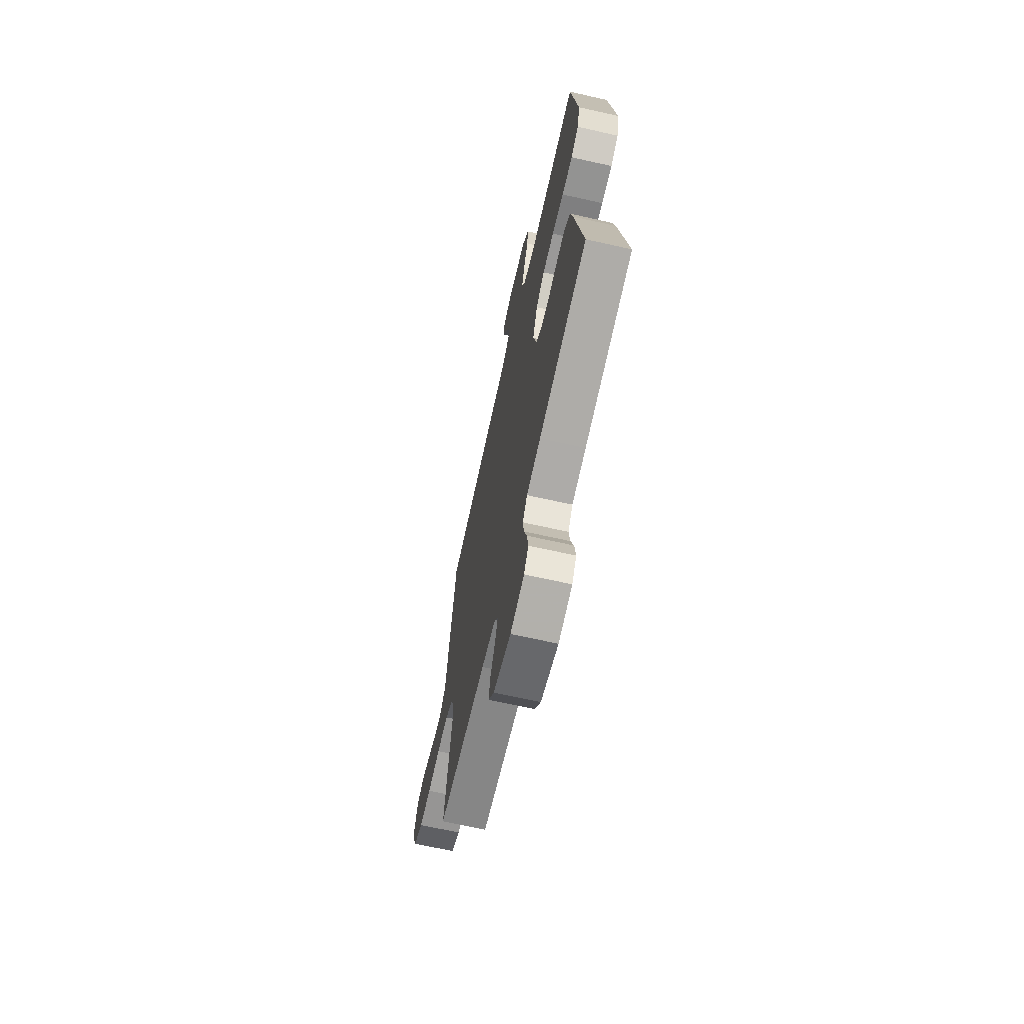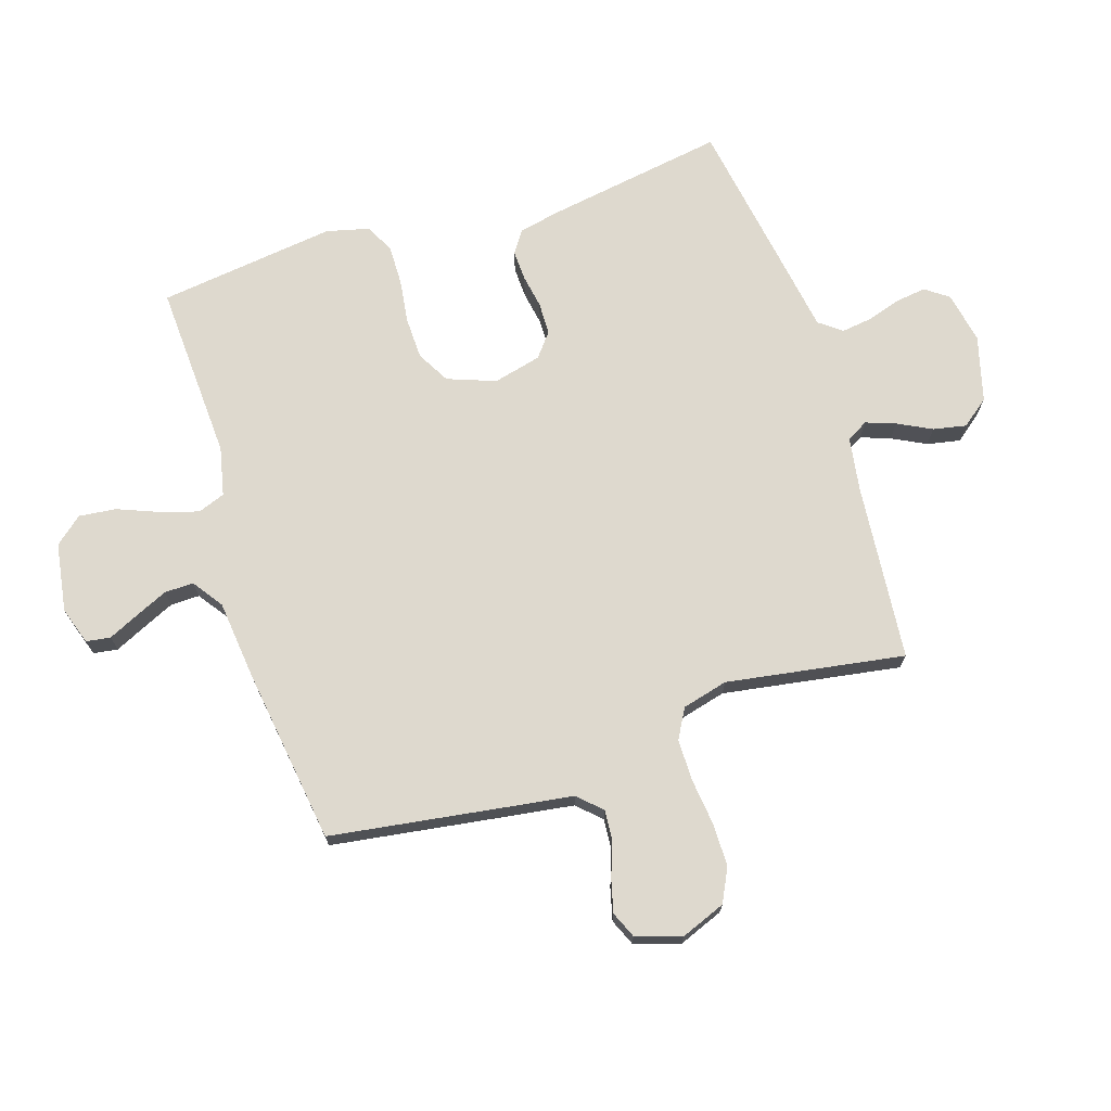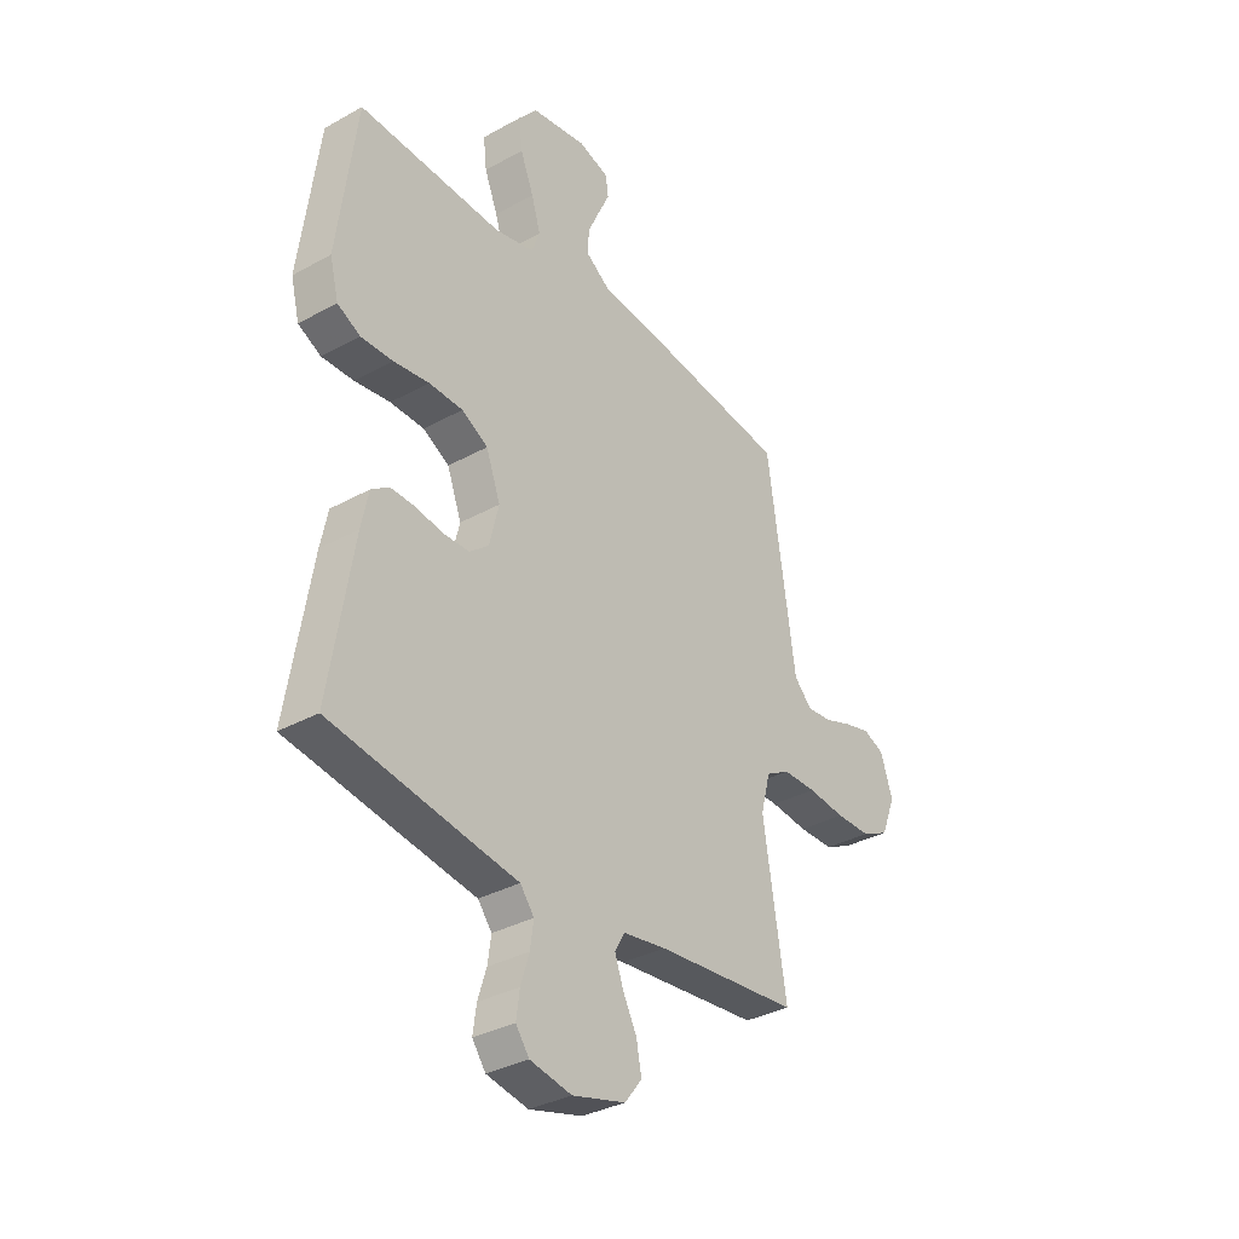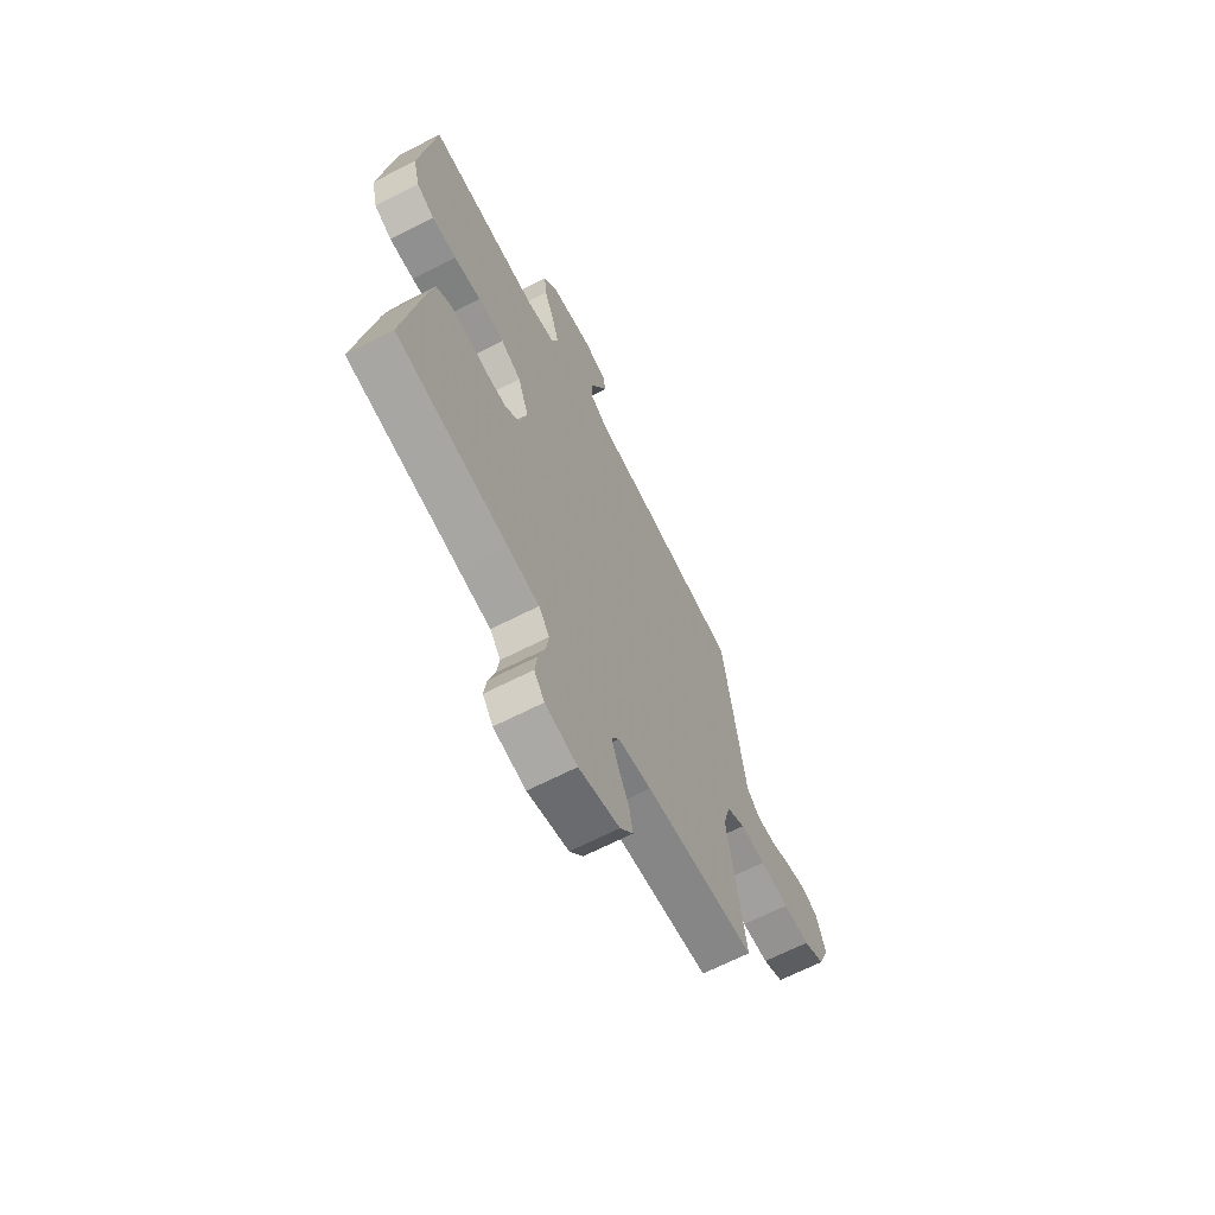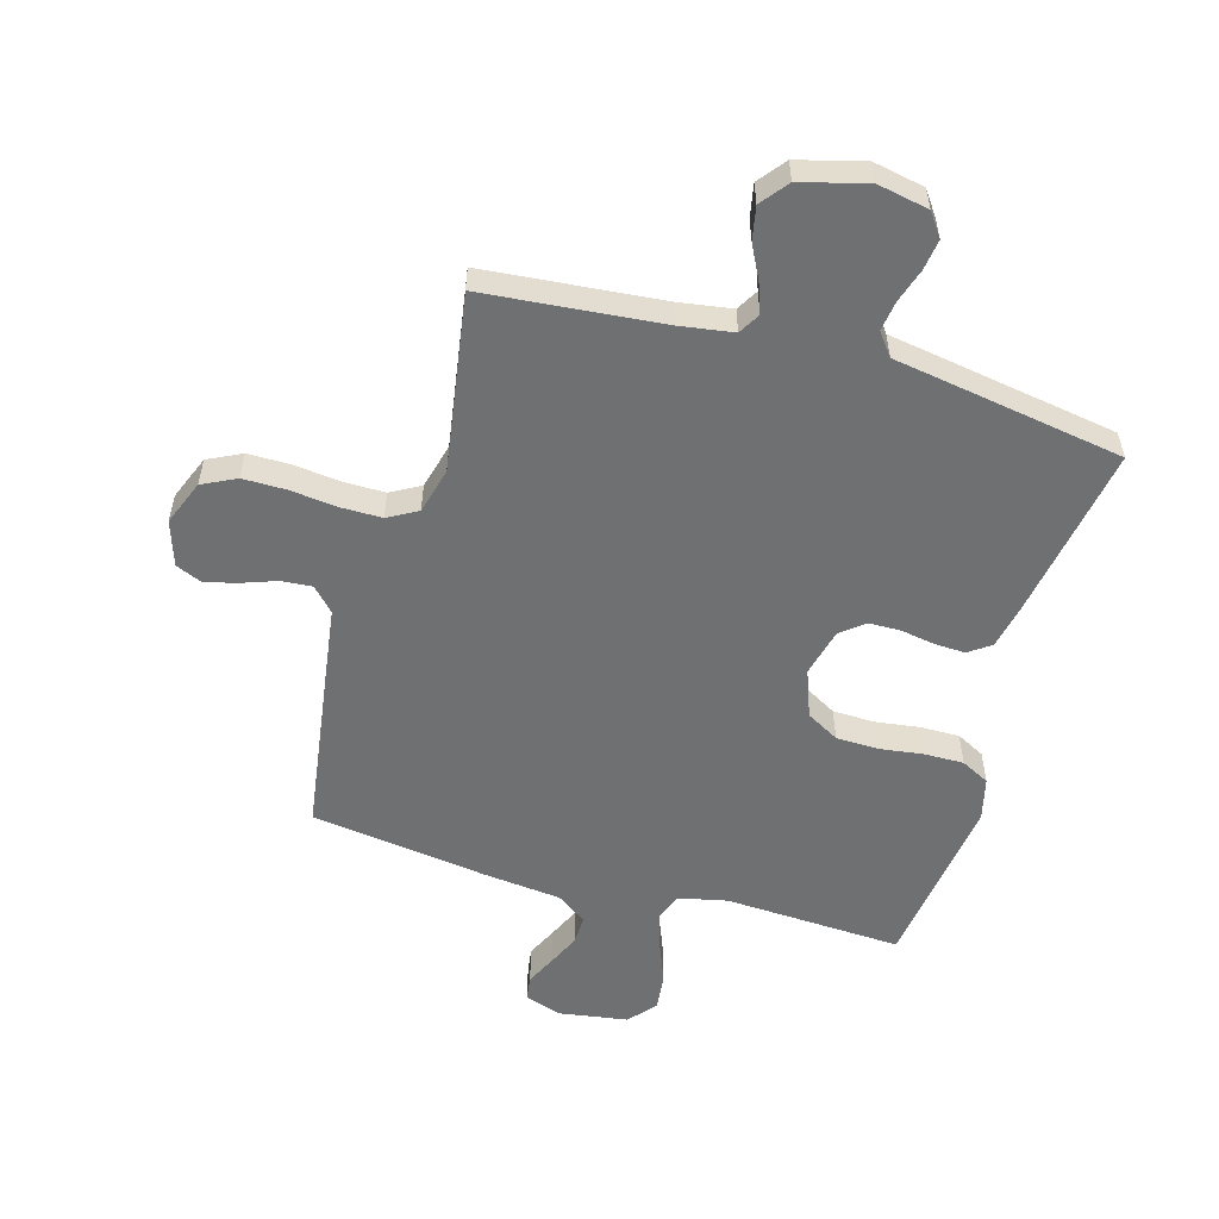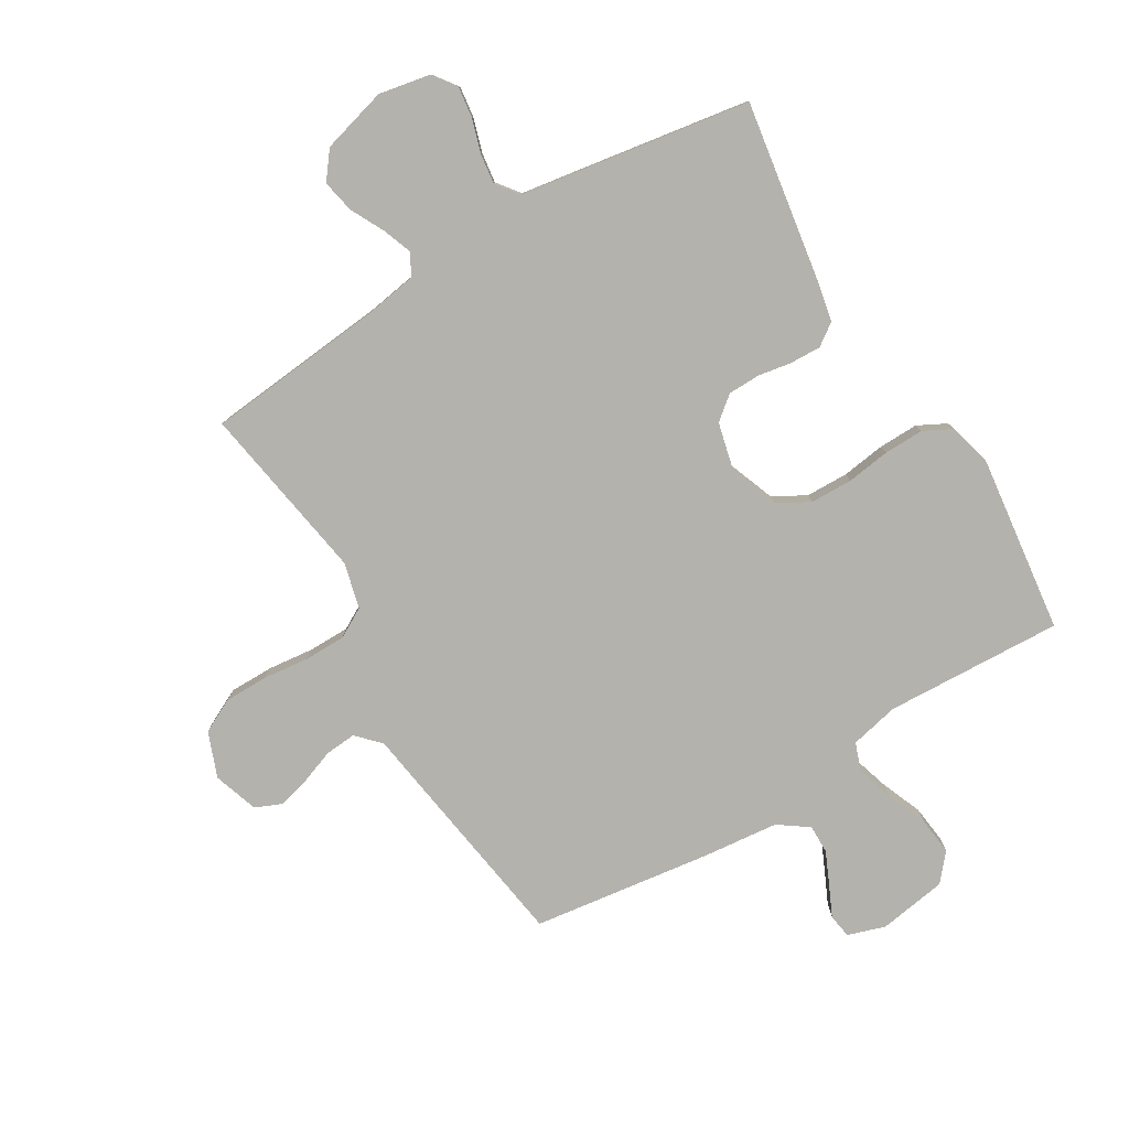
<metadata>
{"format":"obj","ext":"obj","renderer":"f3d","projection":"perspective","resolution":1024,"background":"white","views":[{"elev":-67.5,"azim":-102.7,"up":"+Z"},{"elev":71.4,"azim":72.3,"up":"+Y"},{"elev":-33.9,"azim":-53.0,"up":"+Z"},{"elev":-66.5,"azim":-62.8,"up":"+Z"},{"elev":-54.8,"azim":163.9,"up":"+Y"},{"elev":-79.4,"azim":-148.8,"up":"+Y"}]}
</metadata>
<code>
v -0.5 0.07 0.5
v -0.2 0.07 0.485
v -0.118 0.07 0.503
v -0.101 0.07 0.549
v -0.12 0.07 0.612
v -0.148 0.07 0.682
v -0.155 0.07 0.745
v -0.116 0.07 0.791
v 0 0.07 0.809
v 0.063 0.07 0.788
v 0.069 0.07 0.747
v 0.045 0.07 0.696
v 0.02 0.07 0.641
v 0.019 0.07 0.592
v 0.07 0.07 0.556
v 0.2 0.07 0.542
v 0.5 0.07 0.5
v 0.544 0.07 0.2
v 0.559 0.07 0.095
v 0.596 0.07 0.056
v 0.648 0.07 0.06
v 0.706 0.07 0.081
v 0.761 0.07 0.095
v 0.805 0.07 0.076
v 0.83 0.07 0
v 0.8 0.07 -0.076
v 0.743 0.07 -0.104
v 0.67 0.07 -0.104
v 0.592 0.07 -0.095
v 0.522 0.07 -0.095
v 0.472 0.07 -0.123
v 0.452 0.07 -0.2
v 0.5 0.07 -0.5
v 0.2 0.07 -0.528
v 0.11 0.07 -0.542
v 0.089 0.07 -0.578
v 0.107 0.07 -0.628
v 0.136 0.07 -0.685
v 0.147 0.07 -0.741
v 0.111 0.07 -0.787
v 0 0.07 -0.817
v -0.087 0.07 -0.8
v -0.115 0.07 -0.761
v -0.108 0.07 -0.709
v -0.09 0.07 -0.652
v -0.083 0.07 -0.601
v -0.112 0.07 -0.563
v -0.2 0.07 -0.549
v -0.5 0.07 -0.5
v -0.451 0.07 -0.2
v -0.436 0.07 -0.128
v -0.399 0.07 -0.102
v -0.347 0.07 -0.104
v -0.29 0.07 -0.114
v -0.236 0.07 -0.113
v -0.196 0.07 -0.081
v -0.176 0.07 0
v -0.206 0.07 0.081
v -0.261 0.07 0.112
v -0.332 0.07 0.114
v -0.406 0.07 0.104
v -0.473 0.07 0.103
v -0.521 0.07 0.128
v -0.539 0.07 0.2
v -0.5 0 0.5
v -0.2 0 0.485
v -0.118 0 0.503
v -0.101 0 0.549
v -0.12 0 0.612
v -0.148 0 0.682
v -0.155 0 0.745
v -0.116 0 0.791
v 0 0 0.809
v 0.063 0 0.788
v 0.069 0 0.747
v 0.045 0 0.696
v 0.02 0 0.641
v 0.019 0 0.592
v 0.07 0 0.556
v 0.2 0 0.542
v 0.5 0 0.5
v 0.544 0 0.2
v 0.559 0 0.095
v 0.596 0 0.056
v 0.648 0 0.06
v 0.706 0 0.081
v 0.761 0 0.095
v 0.805 0 0.076
v 0.83 0 0
v 0.8 0 -0.076
v 0.743 0 -0.104
v 0.67 0 -0.104
v 0.592 0 -0.095
v 0.522 0 -0.095
v 0.472 0 -0.123
v 0.452 0 -0.2
v 0.5 0 -0.5
v 0.2 0 -0.528
v 0.11 0 -0.542
v 0.089 0 -0.578
v 0.107 0 -0.628
v 0.136 0 -0.685
v 0.147 0 -0.741
v 0.111 0 -0.787
v 0 0 -0.817
v -0.087 0 -0.8
v -0.115 0 -0.761
v -0.108 0 -0.709
v -0.09 0 -0.652
v -0.083 0 -0.601
v -0.112 0 -0.563
v -0.2 0 -0.549
v -0.5 0 -0.5
v -0.451 0 -0.2
v -0.436 0 -0.128
v -0.399 0 -0.102
v -0.347 0 -0.104
v -0.29 0 -0.114
v -0.236 0 -0.113
v -0.196 0 -0.081
v -0.176 0 0
v -0.206 0 0.081
v -0.261 0 0.112
v -0.332 0 0.114
v -0.406 0 0.104
v -0.473 0 0.103
v -0.521 0 0.128
v -0.539 0 0.2
f 63 64 1 2
f 60 61 62 63
f 59 60 63 2
f 58 59 2 3
f 57 58 3 4
f 51 52 53 54
f 51 54 55
f 50 51 55
f 47 48 49 50
f 47 50 55
f 46 47 55 56
f 42 43 44 45
f 42 45 46
f 41 42 46
f 37 38 39 40
f 36 37 40 41
f 32 33 34
f 31 32 34 35
f 26 27 28 29
f 26 29 30
f 25 26 30
f 24 25 30
f 21 22 23 24
f 21 24 30 31
f 16 17 18 19
f 15 16 19
f 14 15 19 20
f 9 10 11 12
f 9 12 13
f 8 9 13 14
f 5 6 7 8
f 4 5 8 14
f 41 46 56 57
f 36 41 57 4
f 35 36 4 14
f 31 35 14 20
f 20 21 31
f 66 65 128 127
f 127 126 125 124
f 66 127 124 123
f 67 66 123 122
f 68 67 122 121
f 118 117 116 115
f 119 118 115
f 119 115 114
f 114 113 112 111
f 119 114 111
f 120 119 111 110
f 109 108 107 106
f 110 109 106
f 110 106 105
f 104 103 102 101
f 105 104 101 100
f 98 97 96
f 99 98 96 95
f 93 92 91 90
f 94 93 90
f 94 90 89
f 94 89 88
f 88 87 86 85
f 95 94 88 85
f 83 82 81 80
f 83 80 79
f 84 83 79 78
f 76 75 74 73
f 77 76 73
f 78 77 73 72
f 72 71 70 69
f 78 72 69 68
f 121 120 110 105
f 68 121 105 100
f 78 68 100 99
f 84 78 99 95
f 95 85 84
f 1 65 66 2
f 2 66 67 3
f 3 67 68 4
f 4 68 69 5
f 5 69 70 6
f 6 70 71 7
f 7 71 72 8
f 8 72 73 9
f 9 73 74 10
f 10 74 75 11
f 11 75 76 12
f 12 76 77 13
f 13 77 78 14
f 14 78 79 15
f 15 79 80 16
f 16 80 81 17
f 17 81 82 18
f 18 82 83 19
f 19 83 84 20
f 20 84 85 21
f 21 85 86 22
f 22 86 87 23
f 23 87 88 24
f 24 88 89 25
f 25 89 90 26
f 26 90 91 27
f 27 91 92 28
f 28 92 93 29
f 29 93 94 30
f 30 94 95 31
f 31 95 96 32
f 32 96 97 33
f 33 97 98 34
f 34 98 99 35
f 35 99 100 36
f 36 100 101 37
f 37 101 102 38
f 38 102 103 39
f 39 103 104 40
f 40 104 105 41
f 41 105 106 42
f 42 106 107 43
f 43 107 108 44
f 44 108 109 45
f 45 109 110 46
f 46 110 111 47
f 47 111 112 48
f 48 112 113 49
f 49 113 114 50
f 50 114 115 51
f 51 115 116 52
f 52 116 117 53
f 53 117 118 54
f 54 118 119 55
f 55 119 120 56
f 56 120 121 57
f 57 121 122 58
f 58 122 123 59
f 59 123 124 60
f 60 124 125 61
f 61 125 126 62
f 62 126 127 63
f 63 127 128 64
f 64 128 65 1

</code>
